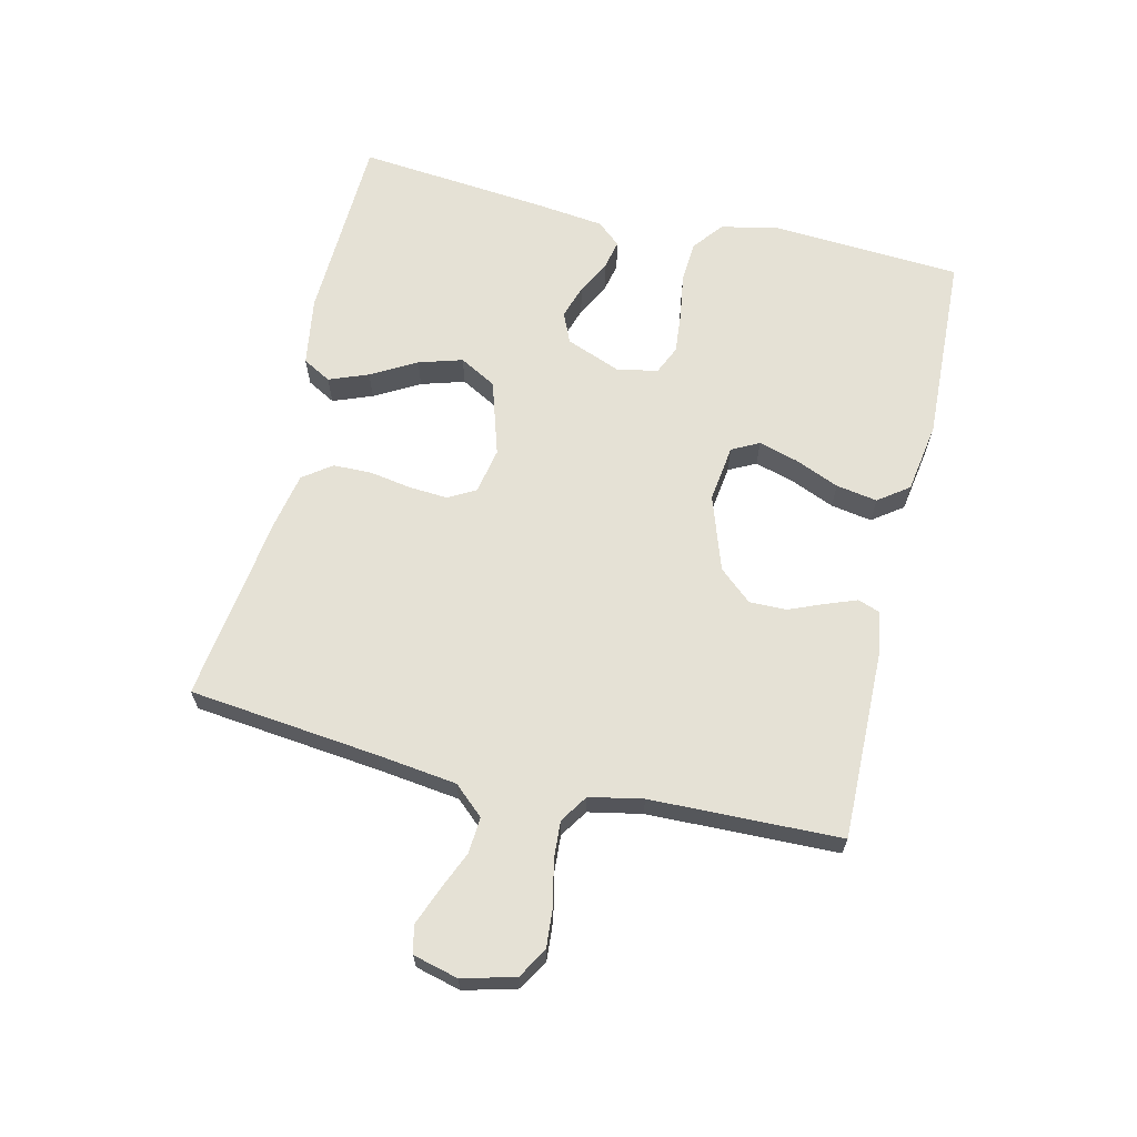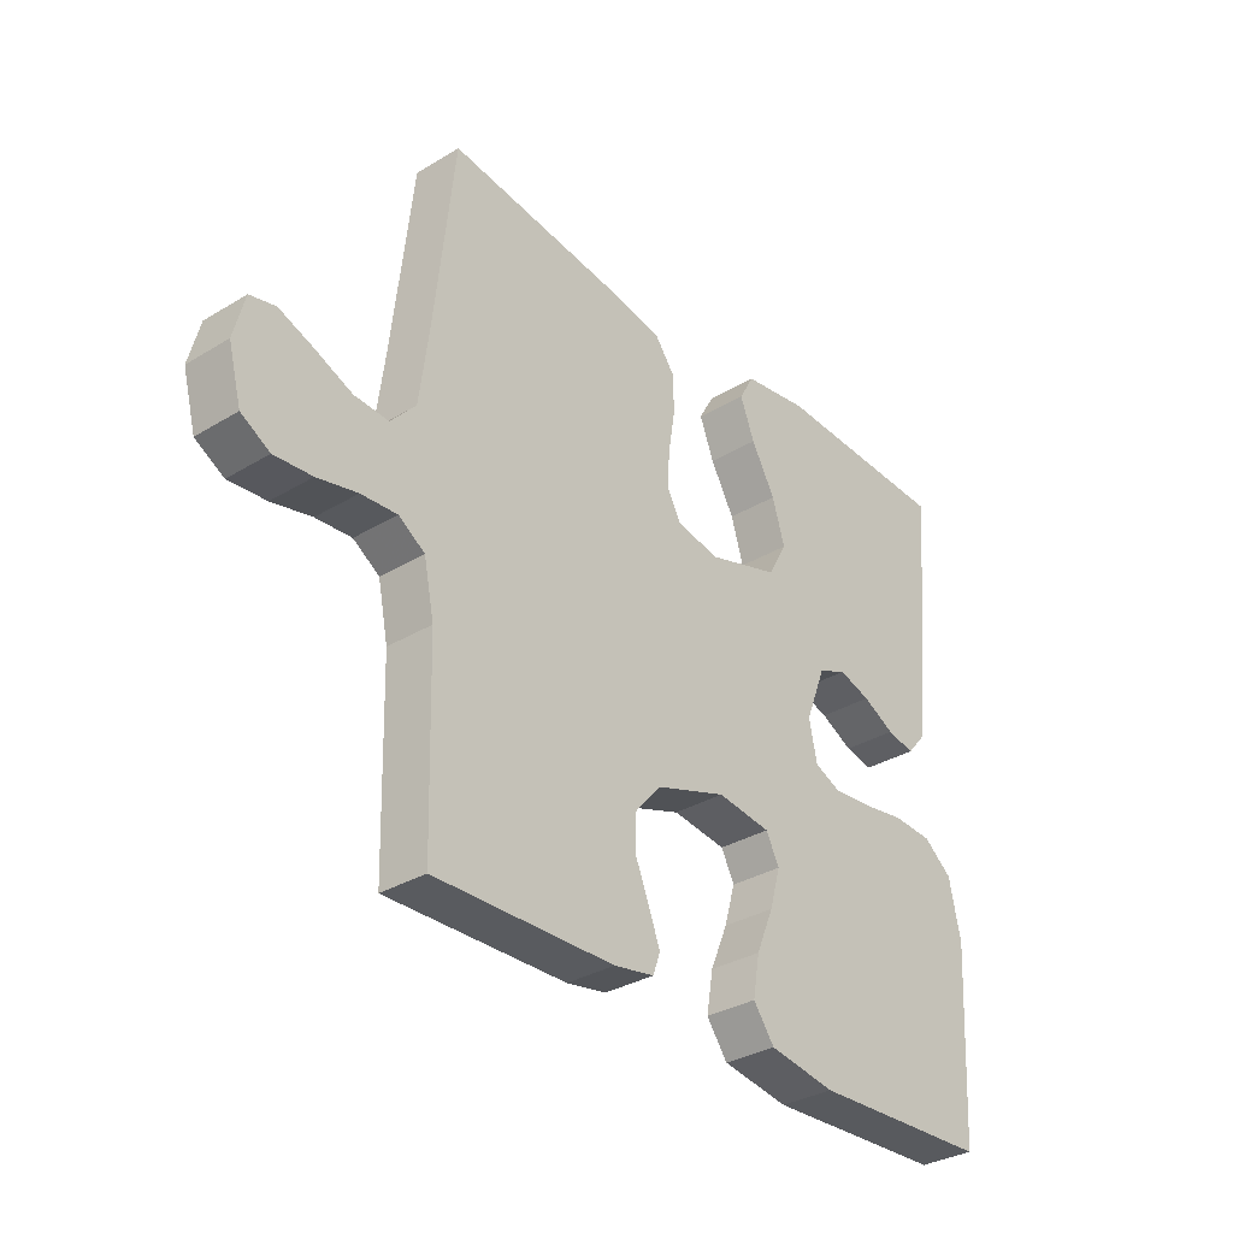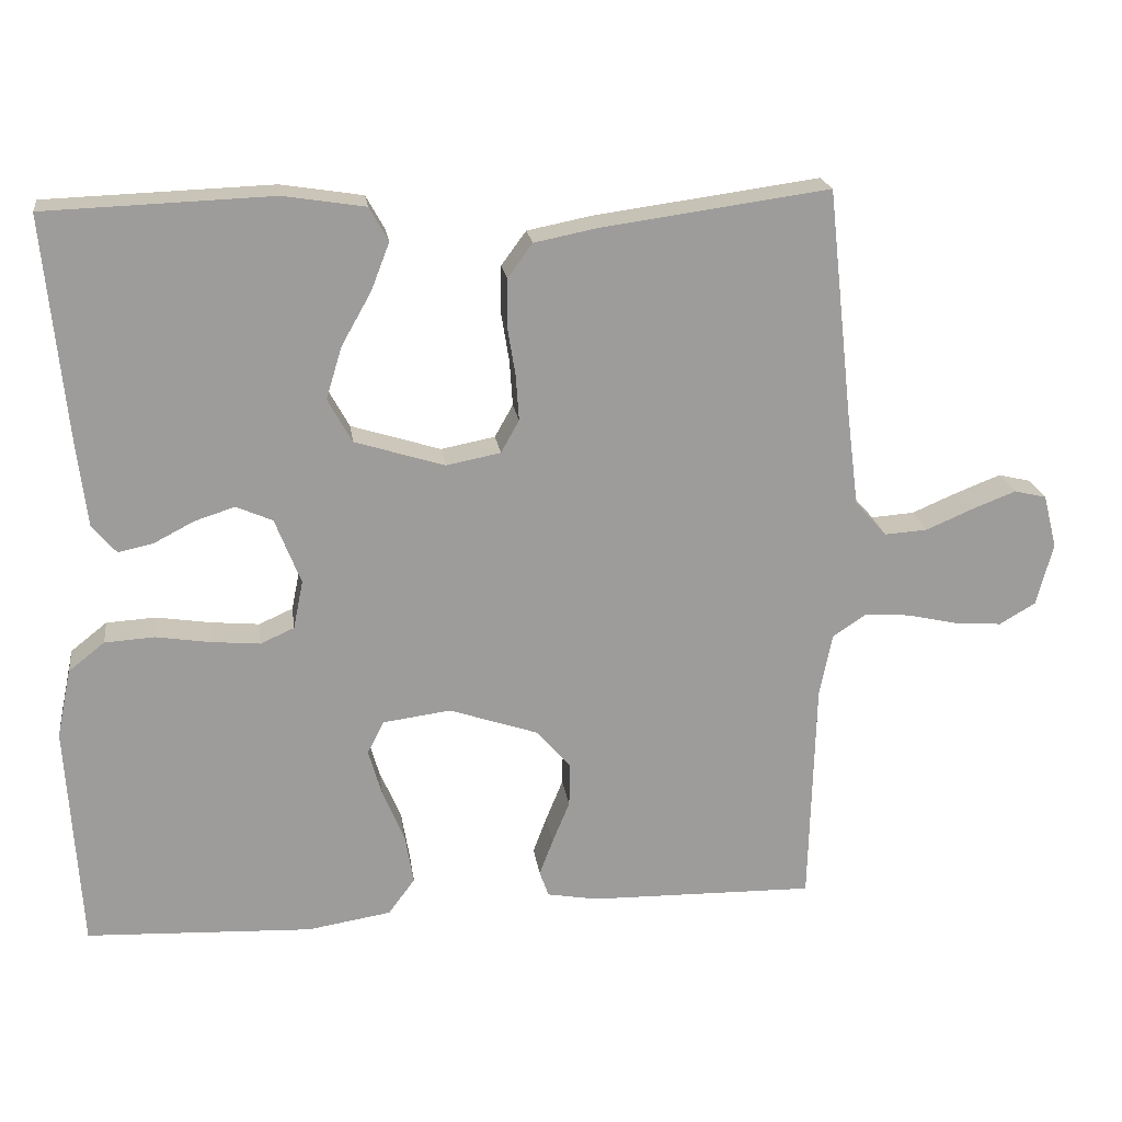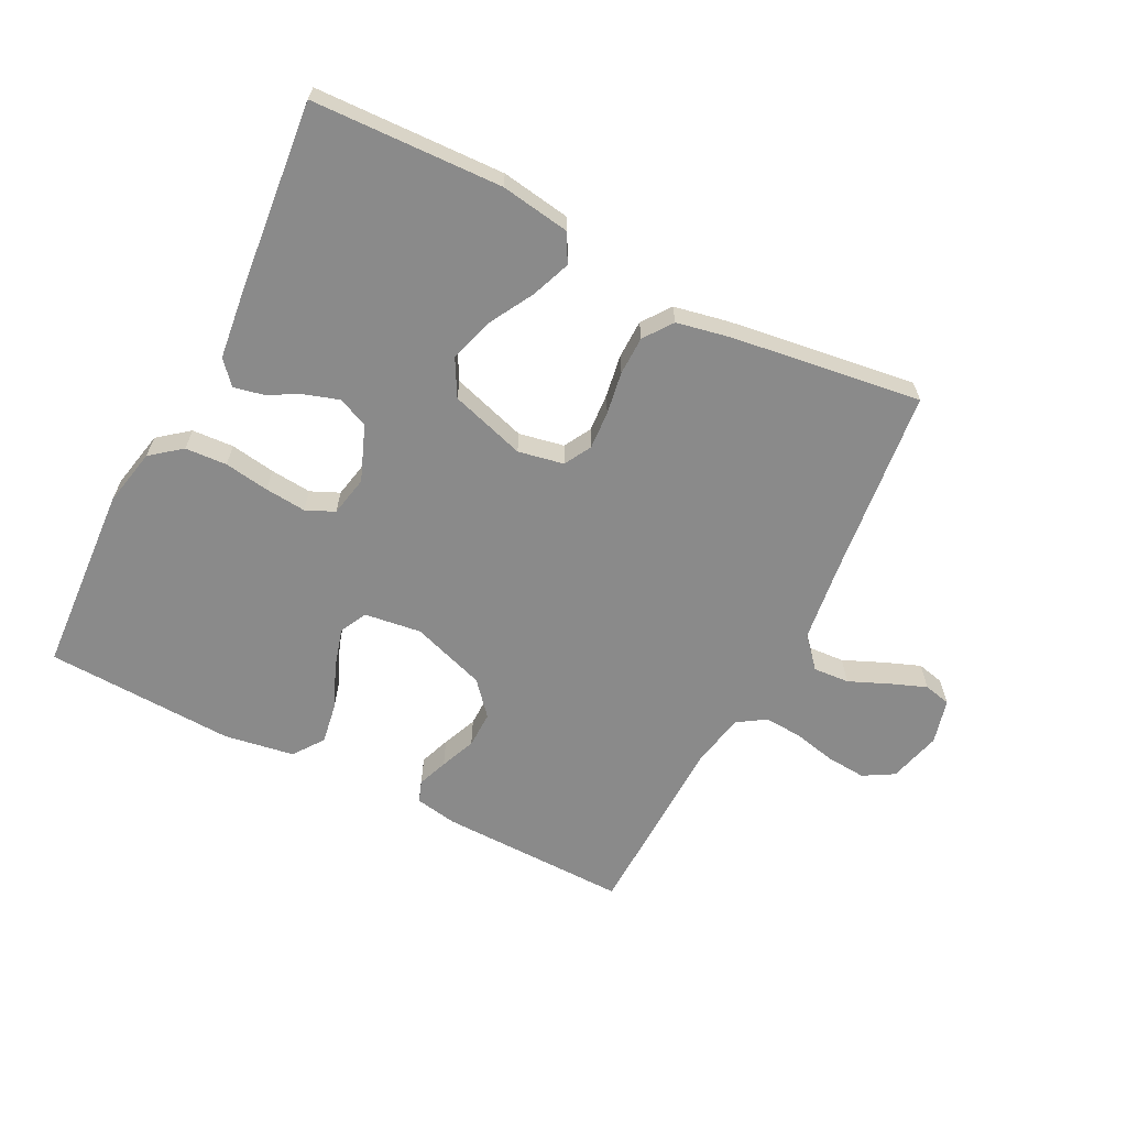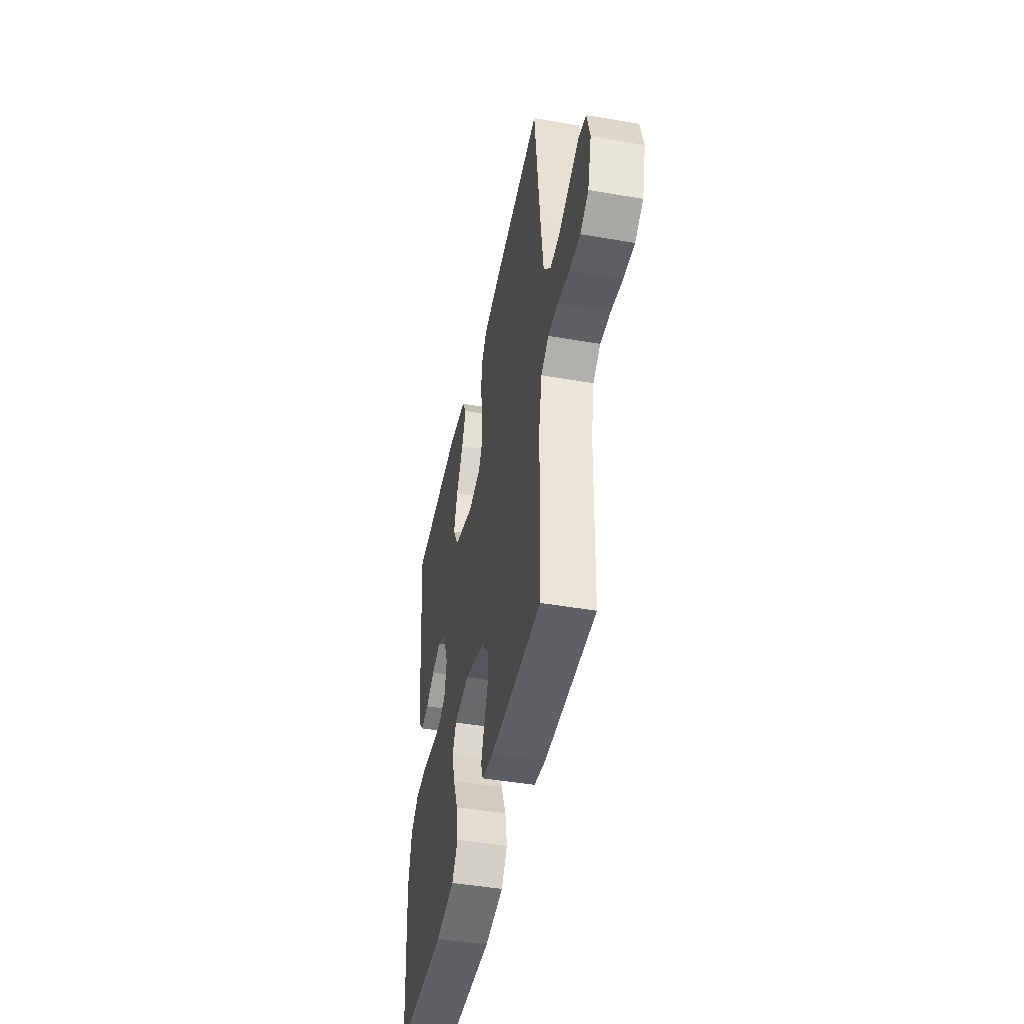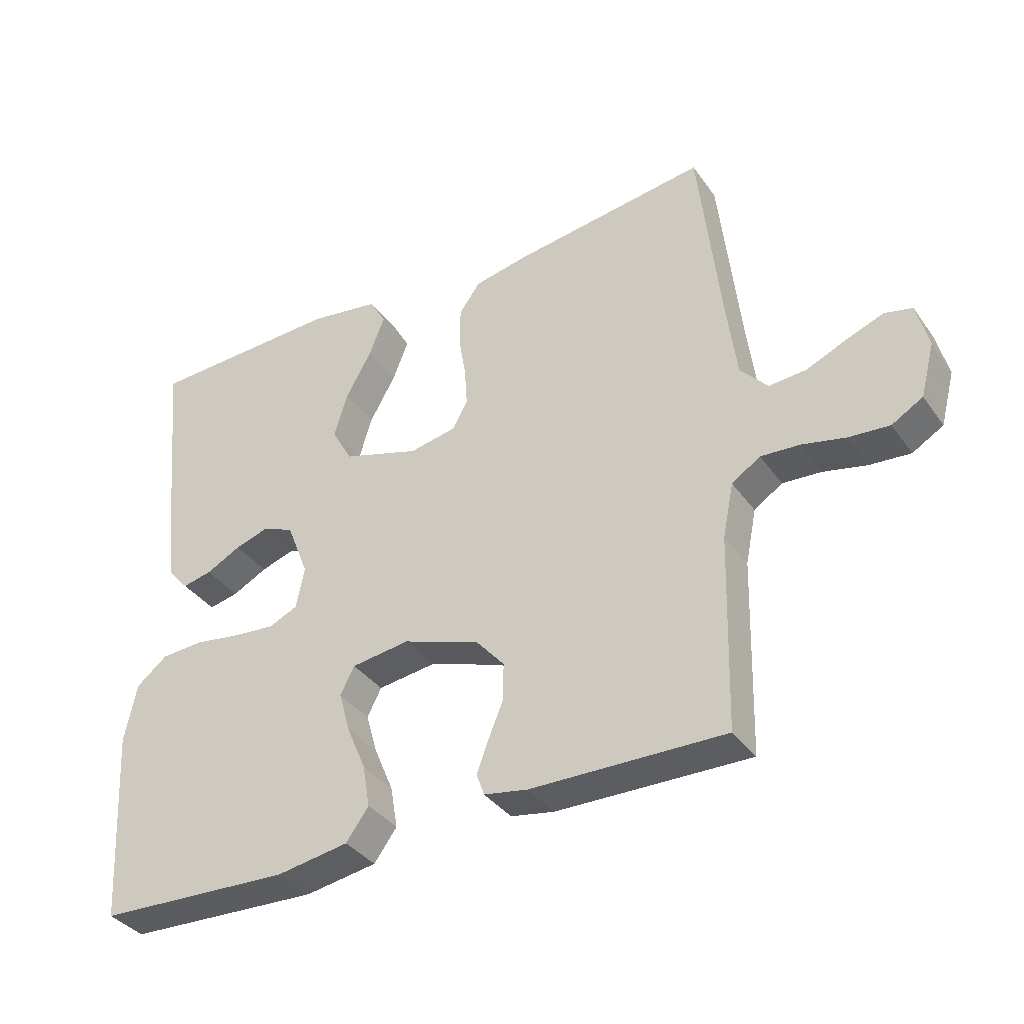
<metadata>
{"format":"obj","ext":"obj","renderer":"f3d","projection":"perspective","resolution":1024,"background":"white","views":[{"elev":65.1,"azim":103.3,"up":"+Y"},{"elev":-32.8,"azim":130.0,"up":"+Z"},{"elev":20.4,"azim":-7.8,"up":"+Z"},{"elev":-63.5,"azim":-26.9,"up":"+Y"},{"elev":-45.0,"azim":78.6,"up":"+Z"},{"elev":-36.5,"azim":31.0,"up":"+Z"}]}
</metadata>
<code>
v -0.5 0.07 0.5
v -0.2 0.07 0.511
v -0.091 0.07 0.494
v -0.066 0.07 0.449
v -0.09 0.07 0.387
v -0.13 0.07 0.316
v -0.151 0.07 0.247
v -0.119 0.07 0.189
v 0 0.07 0.152
v 0.072 0.07 0.166
v 0.096 0.07 0.209
v 0.092 0.07 0.269
v 0.081 0.07 0.336
v 0.082 0.07 0.397
v 0.115 0.07 0.442
v 0.2 0.07 0.459
v 0.5 0.07 0.5
v 0.533 0.07 0.2
v 0.549 0.07 0.075
v 0.591 0.07 0.028
v 0.648 0.07 0.032
v 0.711 0.07 0.059
v 0.768 0.07 0.081
v 0.811 0.07 0.071
v 0.829 0.07 0
v 0.807 0.07 -0.083
v 0.759 0.07 -0.111
v 0.696 0.07 -0.106
v 0.629 0.07 -0.091
v 0.569 0.07 -0.087
v 0.525 0.07 -0.116
v 0.508 0.07 -0.2
v 0.5 0.07 -0.5
v 0.2 0.07 -0.495
v 0.133 0.07 -0.483
v 0.121 0.07 -0.449
v 0.139 0.07 -0.401
v 0.162 0.07 -0.345
v 0.163 0.07 -0.287
v 0.118 0.07 -0.235
v 0 0.07 -0.195
v -0.09 0.07 -0.207
v -0.112 0.07 -0.25
v -0.094 0.07 -0.313
v -0.065 0.07 -0.382
v -0.054 0.07 -0.447
v -0.089 0.07 -0.495
v -0.2 0.07 -0.513
v -0.5 0.07 -0.5
v -0.518 0.07 -0.2
v -0.499 0.07 -0.109
v -0.451 0.07 -0.071
v -0.385 0.07 -0.067
v -0.314 0.07 -0.078
v -0.249 0.07 -0.084
v -0.204 0.07 -0.064
v -0.191 0.07 0
v -0.225 0.07 0.087
v -0.273 0.07 0.108
v -0.326 0.07 0.091
v -0.38 0.07 0.063
v -0.426 0.07 0.053
v -0.458 0.07 0.09
v -0.471 0.07 0.2
v -0.5 0 0.5
v -0.2 0 0.511
v -0.091 0 0.494
v -0.066 0 0.449
v -0.09 0 0.387
v -0.13 0 0.316
v -0.151 0 0.247
v -0.119 0 0.189
v 0 0 0.152
v 0.072 0 0.166
v 0.096 0 0.209
v 0.092 0 0.269
v 0.081 0 0.336
v 0.082 0 0.397
v 0.115 0 0.442
v 0.2 0 0.459
v 0.5 0 0.5
v 0.533 0 0.2
v 0.549 0 0.075
v 0.591 0 0.028
v 0.648 0 0.032
v 0.711 0 0.059
v 0.768 0 0.081
v 0.811 0 0.071
v 0.829 0 0
v 0.807 0 -0.083
v 0.759 0 -0.111
v 0.696 0 -0.106
v 0.629 0 -0.091
v 0.569 0 -0.087
v 0.525 0 -0.116
v 0.508 0 -0.2
v 0.5 0 -0.5
v 0.2 0 -0.495
v 0.133 0 -0.483
v 0.121 0 -0.449
v 0.139 0 -0.401
v 0.162 0 -0.345
v 0.163 0 -0.287
v 0.118 0 -0.235
v 0 0 -0.195
v -0.09 0 -0.207
v -0.112 0 -0.25
v -0.094 0 -0.313
v -0.065 0 -0.382
v -0.054 0 -0.447
v -0.089 0 -0.495
v -0.2 0 -0.513
v -0.5 0 -0.5
v -0.518 0 -0.2
v -0.499 0 -0.109
v -0.451 0 -0.071
v -0.385 0 -0.067
v -0.314 0 -0.078
v -0.249 0 -0.084
v -0.204 0 -0.064
v -0.191 0 0
v -0.225 0 0.087
v -0.273 0 0.108
v -0.326 0 0.091
v -0.38 0 0.063
v -0.426 0 0.053
v -0.458 0 0.09
v -0.471 0 0.2
f 60 61 62 63
f 59 60 63 64
f 58 59 64 1
f 51 52 53 54
f 51 54 55
f 50 51 55
f 49 50 55
f 48 49 55 56
f 44 45 46 47
f 43 44 47 48
f 35 36 37 38
f 33 34 35 38
f 32 33 38 39
f 31 32 39 40
f 26 27 28 29
f 26 29 30
f 25 26 30
f 24 25 30
f 21 22 23 24
f 21 24 30
f 20 21 30 31
f 15 16 17 18
f 15 18 19
f 12 13 14 15
f 11 12 15 19
f 10 11 19 20
f 3 4 5 6
f 3 6 7
f 58 1 2 3
f 58 3 7
f 57 58 7 8
f 43 48 56 57
f 42 43 57 8
f 41 42 8 9
f 20 31 40 41
f 9 10 20 41
f 127 126 125 124
f 128 127 124 123
f 65 128 123 122
f 118 117 116 115
f 119 118 115
f 119 115 114
f 119 114 113
f 120 119 113 112
f 111 110 109 108
f 112 111 108 107
f 102 101 100 99
f 102 99 98 97
f 103 102 97 96
f 104 103 96 95
f 93 92 91 90
f 94 93 90
f 94 90 89
f 94 89 88
f 88 87 86 85
f 94 88 85
f 95 94 85 84
f 82 81 80 79
f 83 82 79
f 79 78 77 76
f 83 79 76 75
f 84 83 75 74
f 70 69 68 67
f 71 70 67
f 67 66 65 122
f 71 67 122
f 72 71 122 121
f 121 120 112 107
f 72 121 107 106
f 73 72 106 105
f 105 104 95 84
f 105 84 74 73
f 1 65 66 2
f 2 66 67 3
f 3 67 68 4
f 4 68 69 5
f 5 69 70 6
f 6 70 71 7
f 7 71 72 8
f 8 72 73 9
f 9 73 74 10
f 10 74 75 11
f 11 75 76 12
f 12 76 77 13
f 13 77 78 14
f 14 78 79 15
f 15 79 80 16
f 16 80 81 17
f 17 81 82 18
f 18 82 83 19
f 19 83 84 20
f 20 84 85 21
f 21 85 86 22
f 22 86 87 23
f 23 87 88 24
f 24 88 89 25
f 25 89 90 26
f 26 90 91 27
f 27 91 92 28
f 28 92 93 29
f 29 93 94 30
f 30 94 95 31
f 31 95 96 32
f 32 96 97 33
f 33 97 98 34
f 34 98 99 35
f 35 99 100 36
f 36 100 101 37
f 37 101 102 38
f 38 102 103 39
f 39 103 104 40
f 40 104 105 41
f 41 105 106 42
f 42 106 107 43
f 43 107 108 44
f 44 108 109 45
f 45 109 110 46
f 46 110 111 47
f 47 111 112 48
f 48 112 113 49
f 49 113 114 50
f 50 114 115 51
f 51 115 116 52
f 52 116 117 53
f 53 117 118 54
f 54 118 119 55
f 55 119 120 56
f 56 120 121 57
f 57 121 122 58
f 58 122 123 59
f 59 123 124 60
f 60 124 125 61
f 61 125 126 62
f 62 126 127 63
f 63 127 128 64
f 64 128 65 1

</code>
